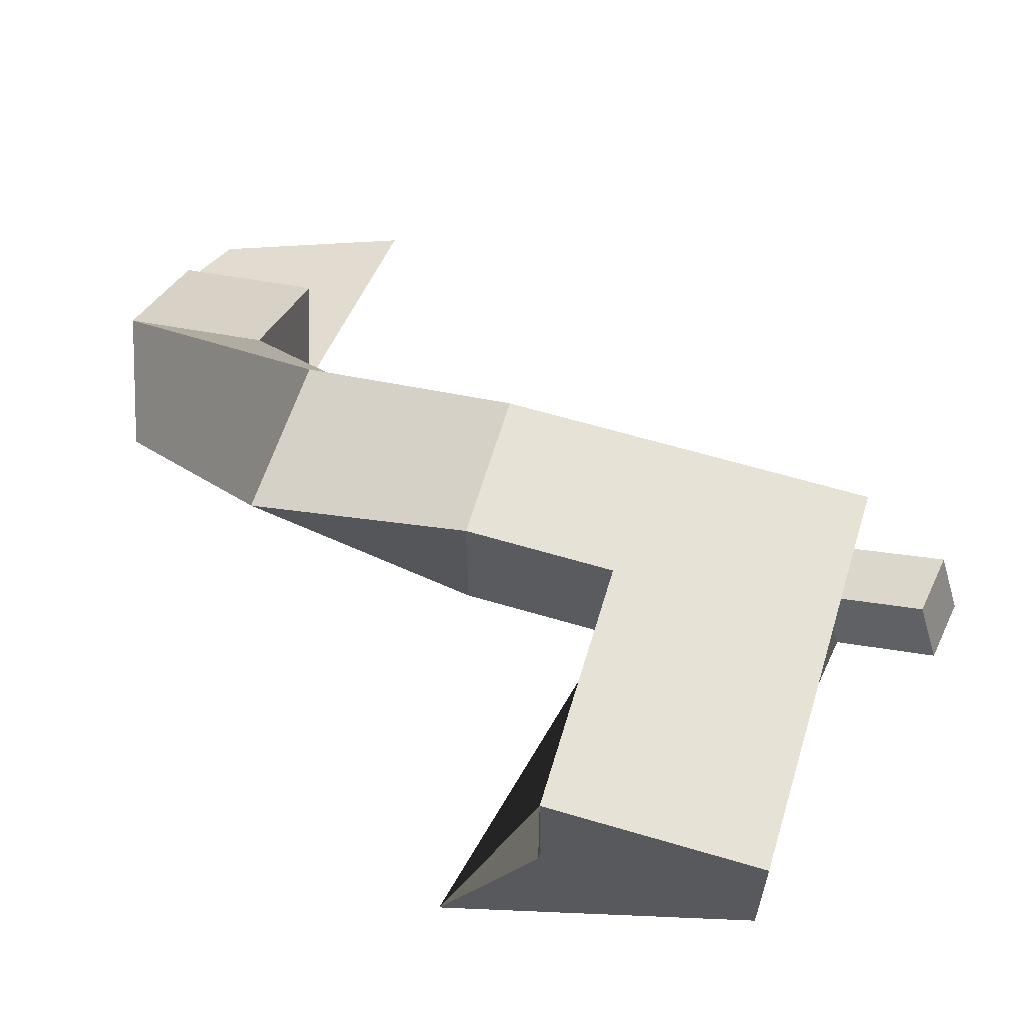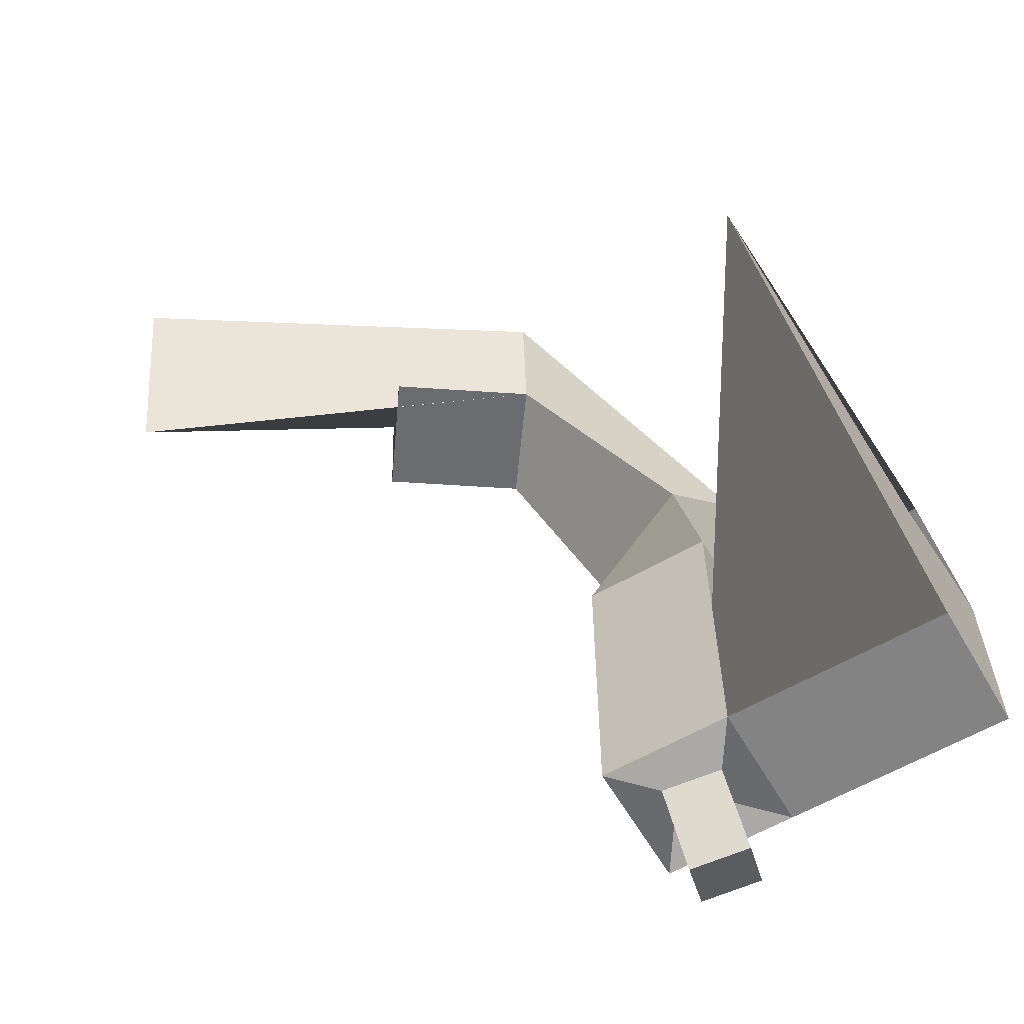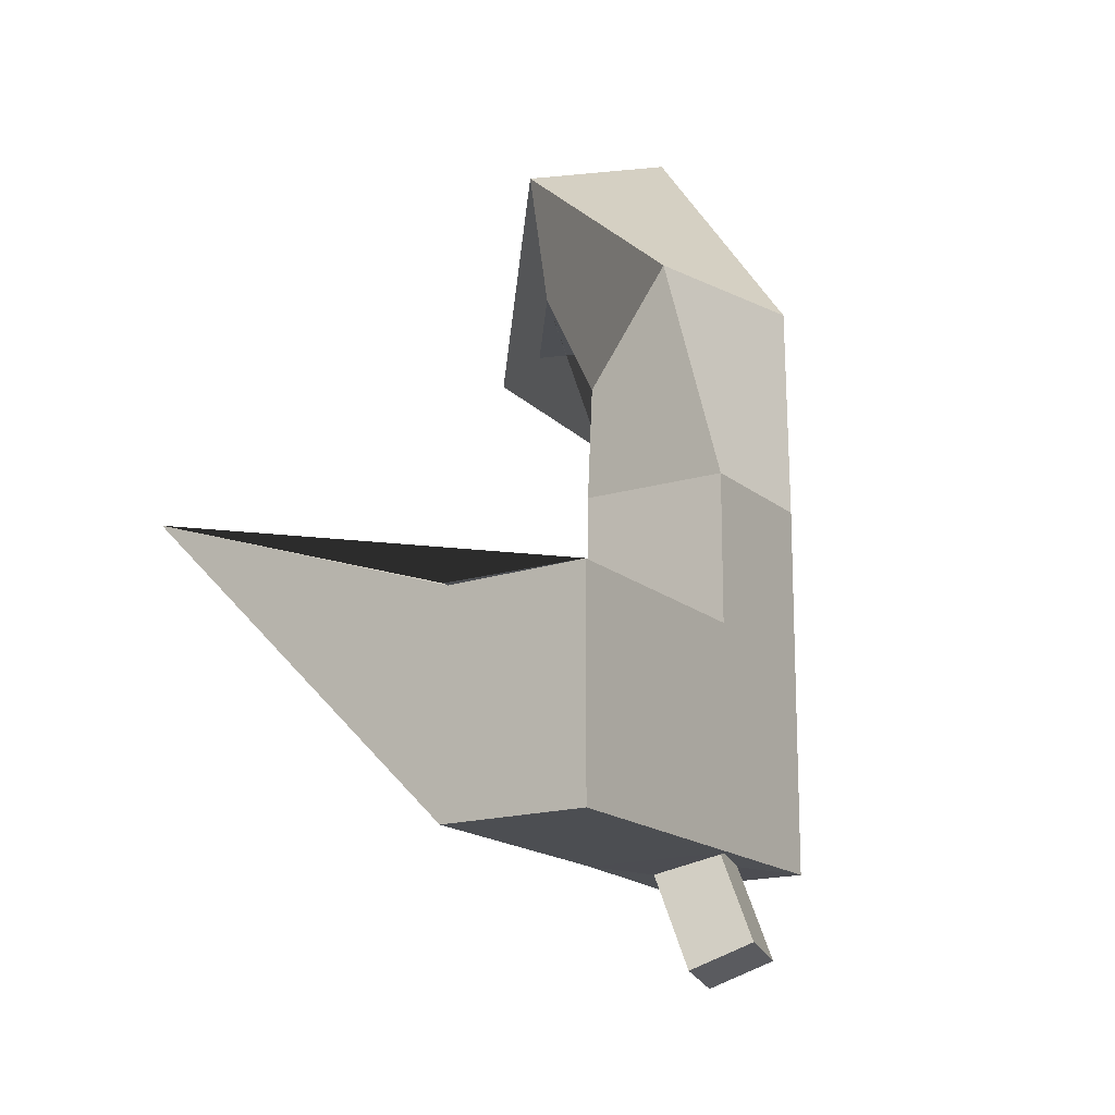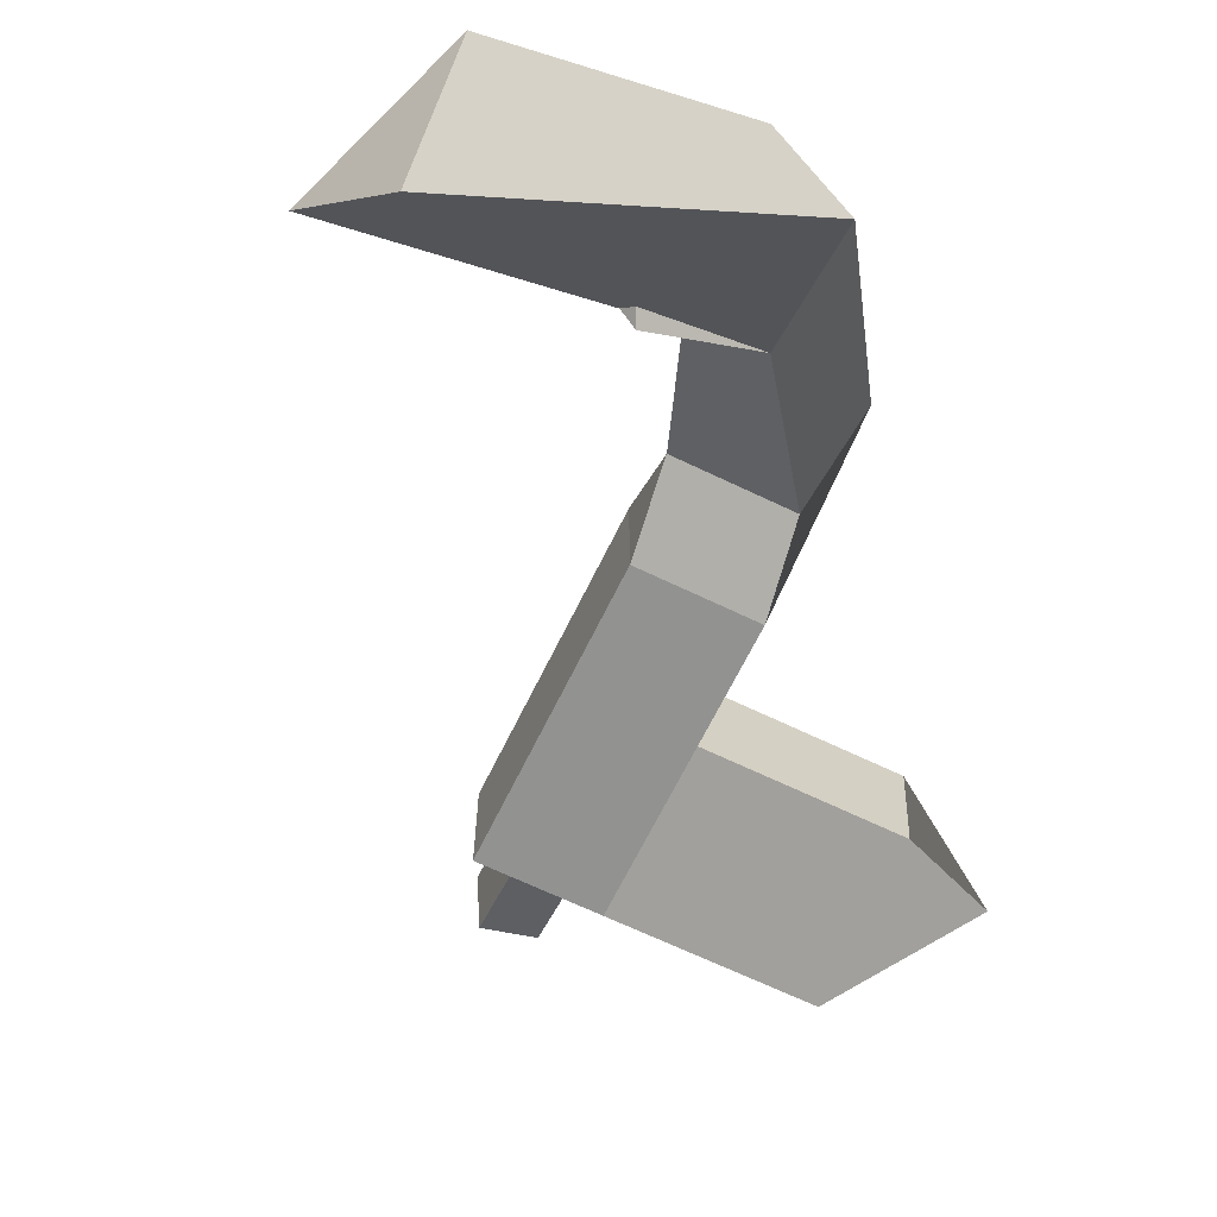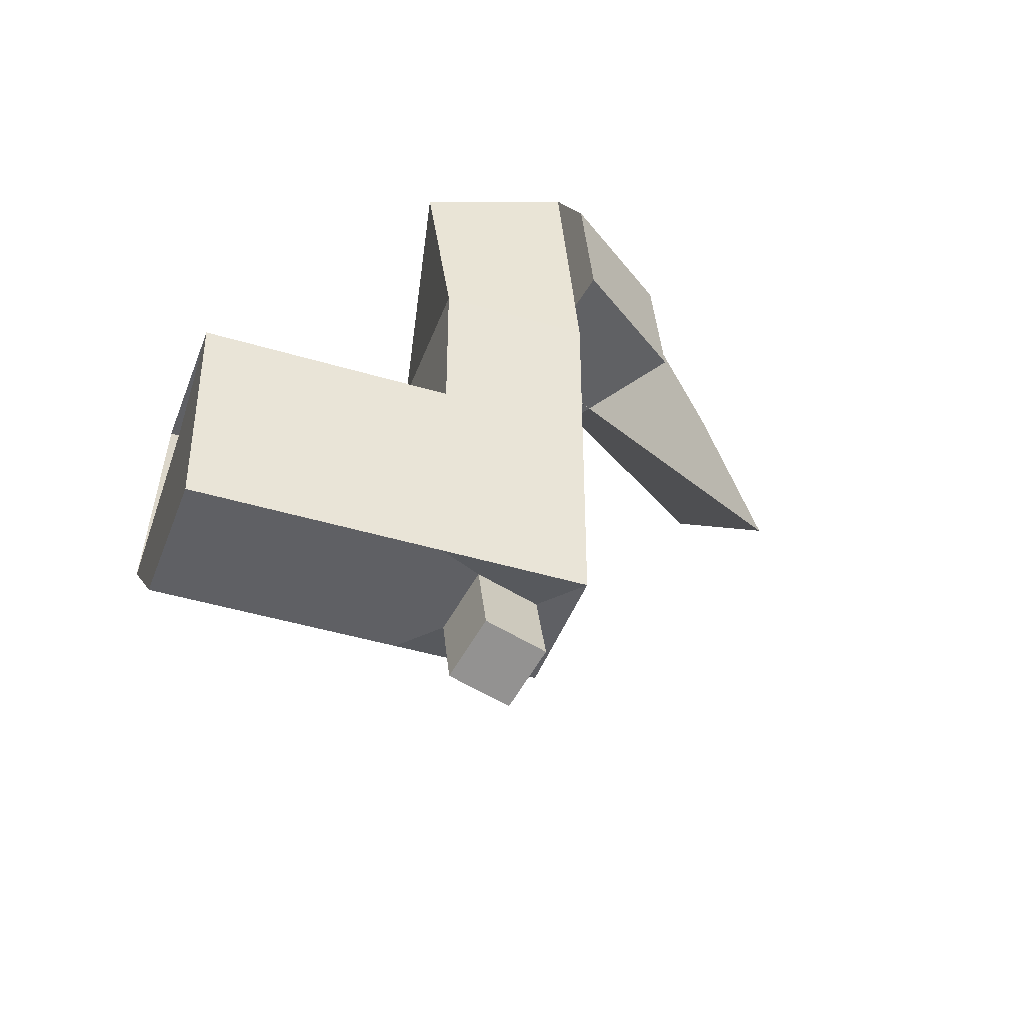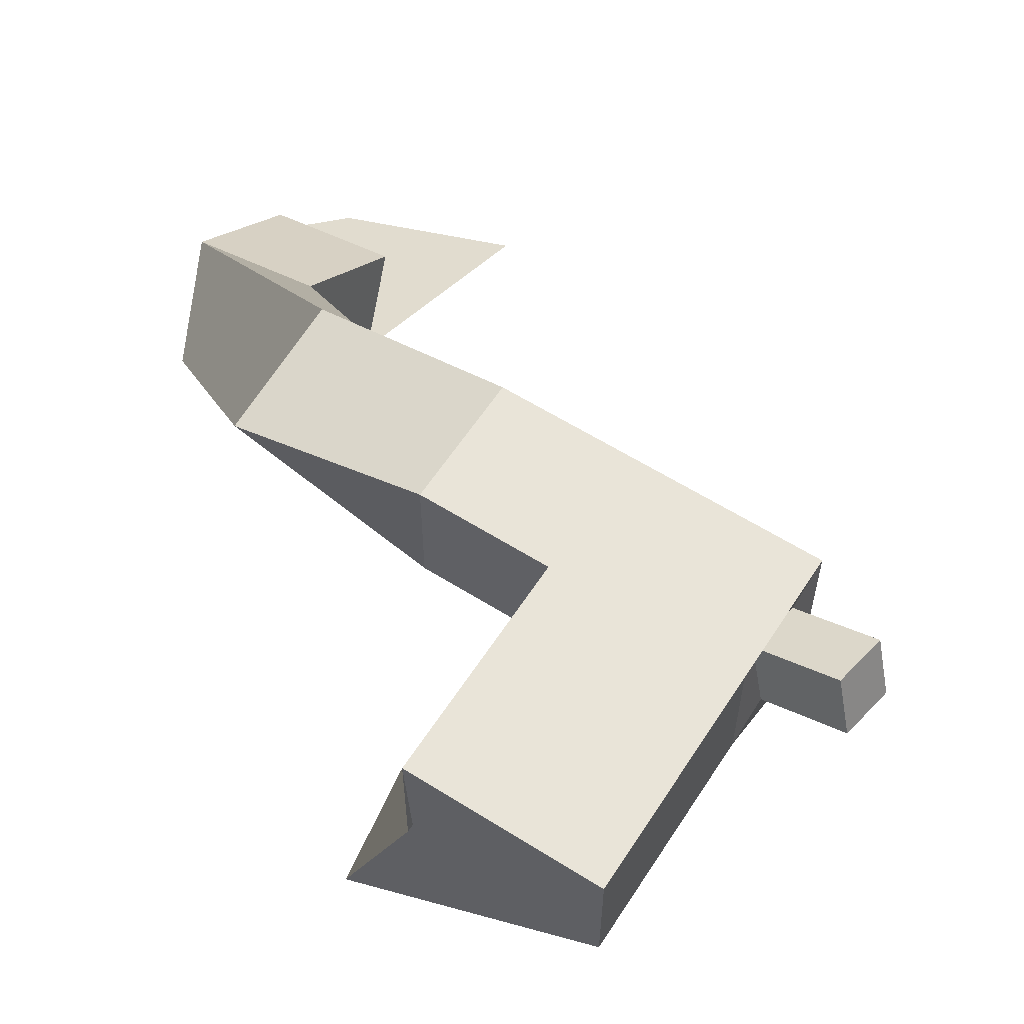
<metadata>
{"format":"obj","ext":"obj","renderer":"f3d","projection":"perspective","resolution":1024,"background":"white","views":[{"elev":63.1,"azim":-73.3,"up":"+Z"},{"elev":-61.0,"azim":-149.8,"up":"+Y"},{"elev":-16.6,"azim":-58.2,"up":"+Y"},{"elev":-66.2,"azim":154.1,"up":"+Z"},{"elev":-43.9,"azim":-19.5,"up":"+Y"},{"elev":59.9,"azim":-57.2,"up":"+Z"}]}
</metadata>
<code>
o Cube
v 1 1 -1
v 1 -1 -1
v 1 1 1
v 1 -1 1
v -1 1 -1
v -1 -1 -1
v -1 1 1
v -1 -1 1
v 0.652 3.716 1.139
v -1.121 4.011 0.2623
v 1.121 2.369 -0.2623
v -0.652 2.664 -1.139
v 2.126 7.204 -1.565
v 0.9773 6.953 -3.183
v 2.213 5.222 -1.319
v 1.065 4.97 -2.937
v 3.996 5.144 -2.572
v 3.908 7.127 -2.819
v 2.847 4.893 -4.19
v 6.166 7.565 -5.749
v 6.151 6.011 -7.007
v 7.078 4.89 -5.634
v -0.5421 -4.031 -0.3145
v -0.329 -3.708 0.4956
v 0.329 -4.151 -0.4956
v 0.5421 -3.828 0.3145
v -1 -3.93 -1
v -1 -3.93 1
v 1 -3.93 -1
v 1 -3.93 1
v -0.6084 -5.292 0.2054
v -0.3953 -4.969 1.016
v 0.2626 -5.412 0.02436
v 0.4758 -5.089 0.8345
v -4.375 -1 -1
v -4.375 -1 1
v -4.375 -3.93 -1
v -4.375 -3.93 1
v -3.939 0.6314 -5.822
f 1 5 12 11
f 4 3 7 8
f 8 7 5 6
f 6 2 29 27
f 2 1 3 4
f 6 5 1 2
f 10 9 13 14
f 7 3 9 10
f 5 7 10 12
f 3 1 11 9
f 16 13 18 19
f 11 12 16 15
f 9 11 15 13
f 12 10 14 16
f 13 16 22 20
f 19 18 17
f 15 16 19 17
f 13 15 17 18
f 22 21 20
f 16 14 21 22
f 14 13 20 21
f 26 24 32 34
f 4 8 28 30
f 6 27 37 39 35
f 2 4 30 29
f 23 24 28 27
f 25 23 27 29
f 24 26 30 28
f 26 25 29 30
f 31 33 34 32
f 24 23 31 32
f 25 26 34 33
f 23 25 33 31
f 36 35 39 37 38
f 8 6 35 36
f 28 8 36 38
f 27 28 38 37
l 27 35

</code>
